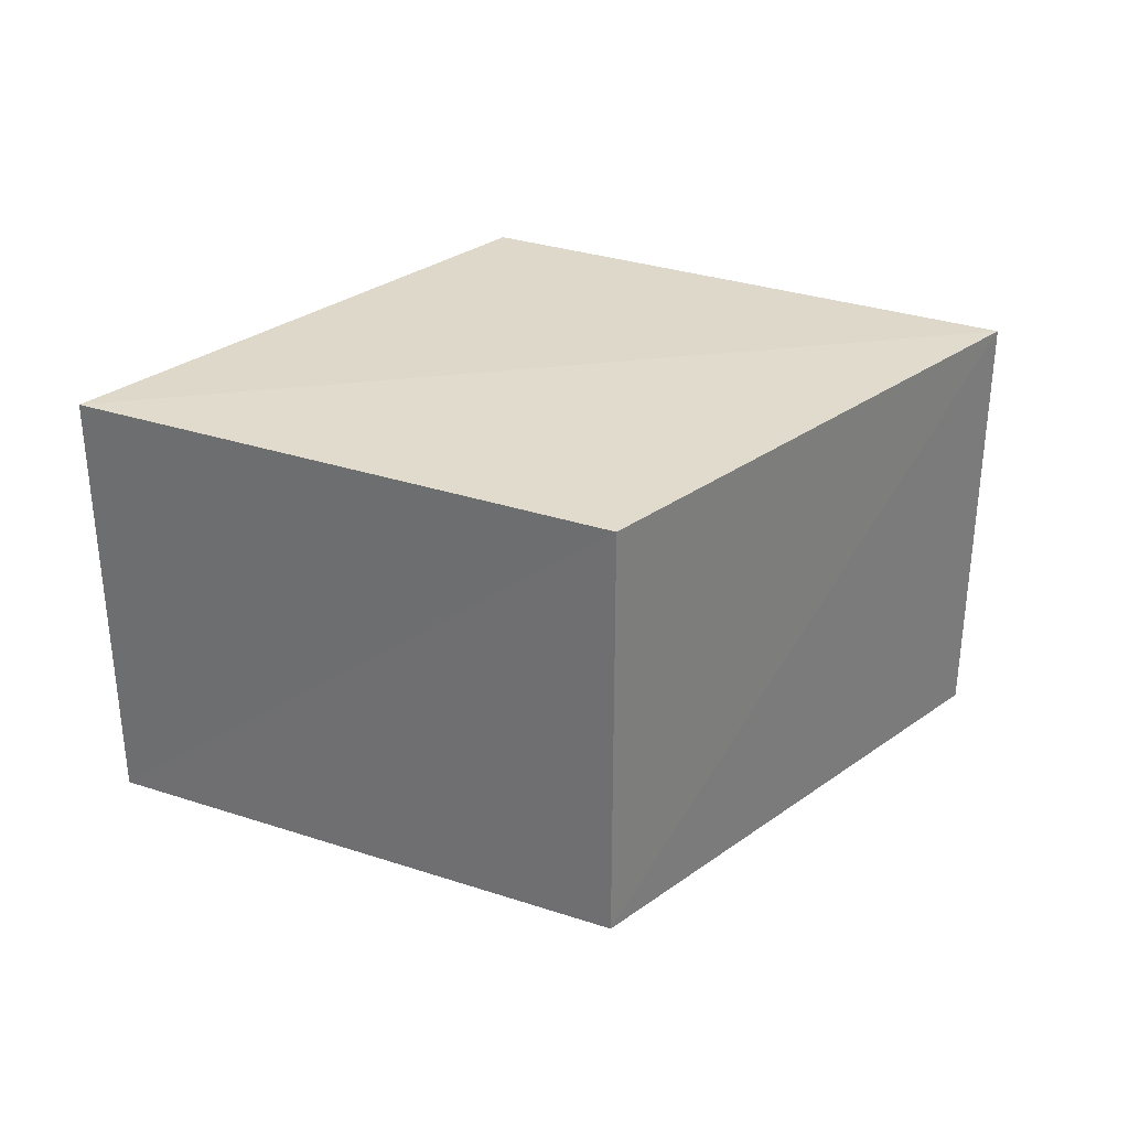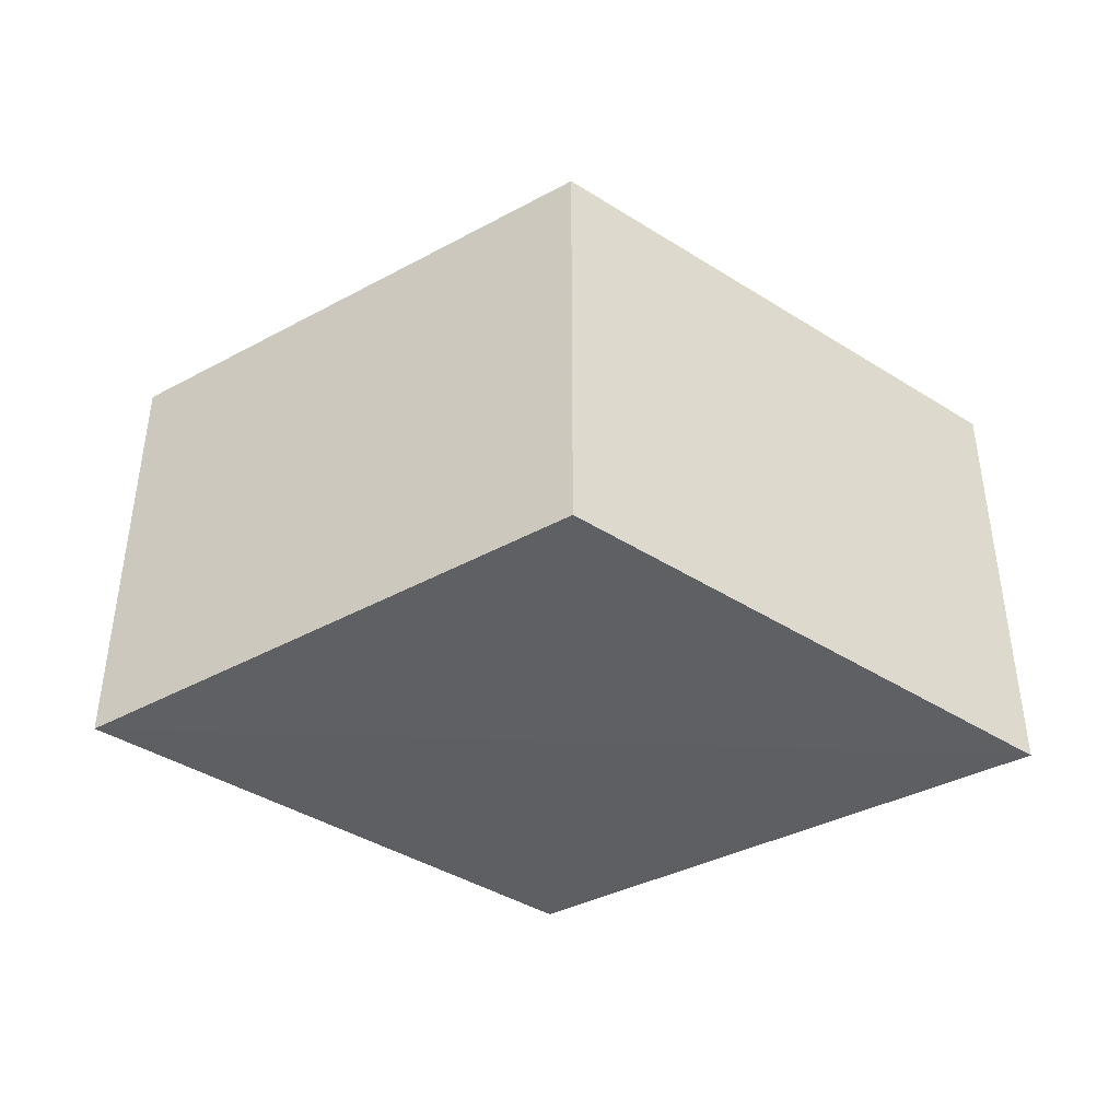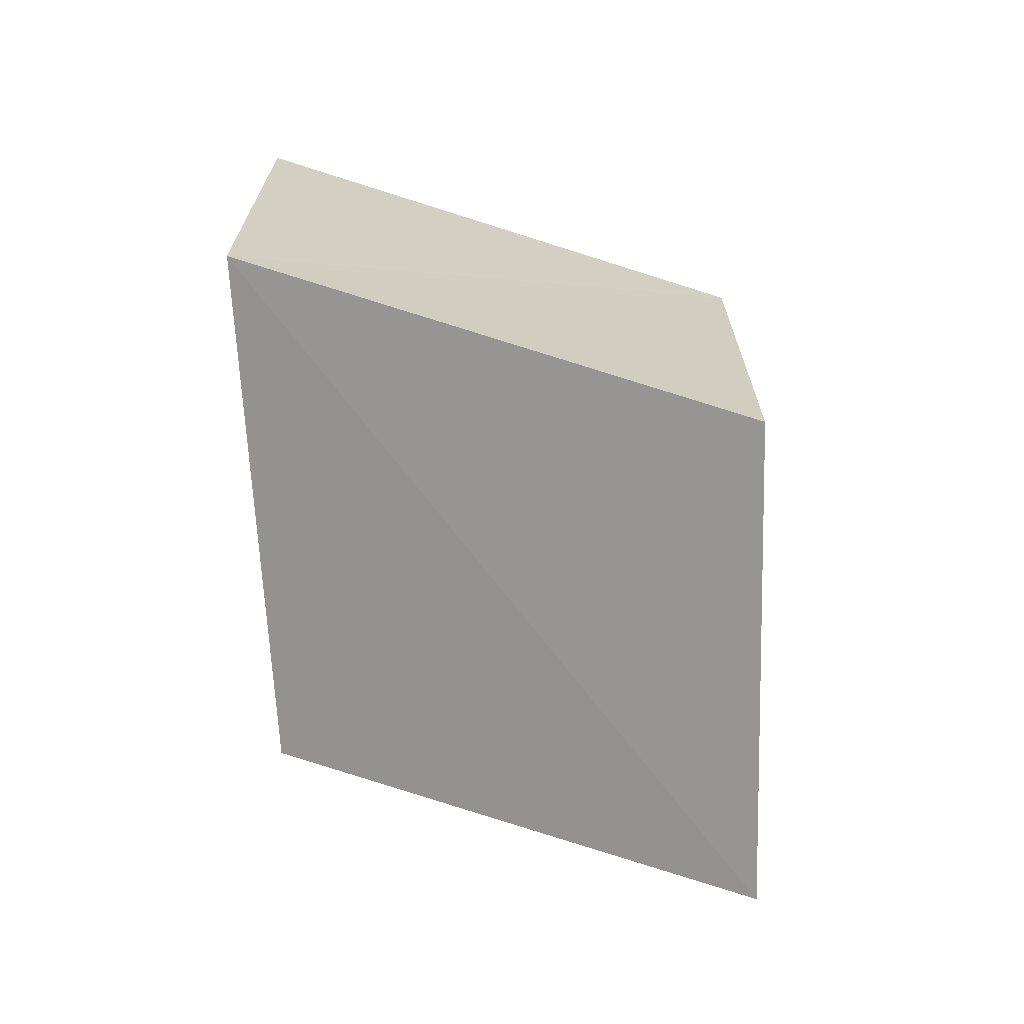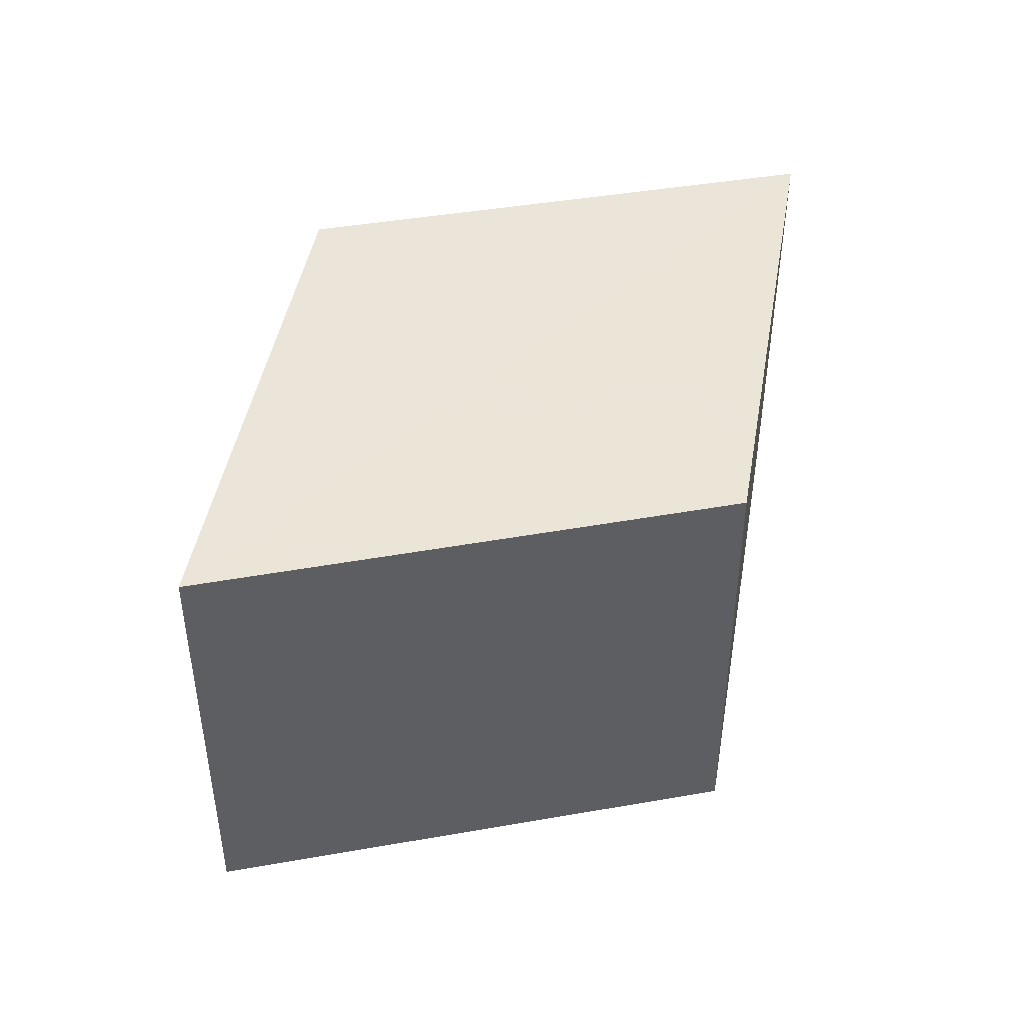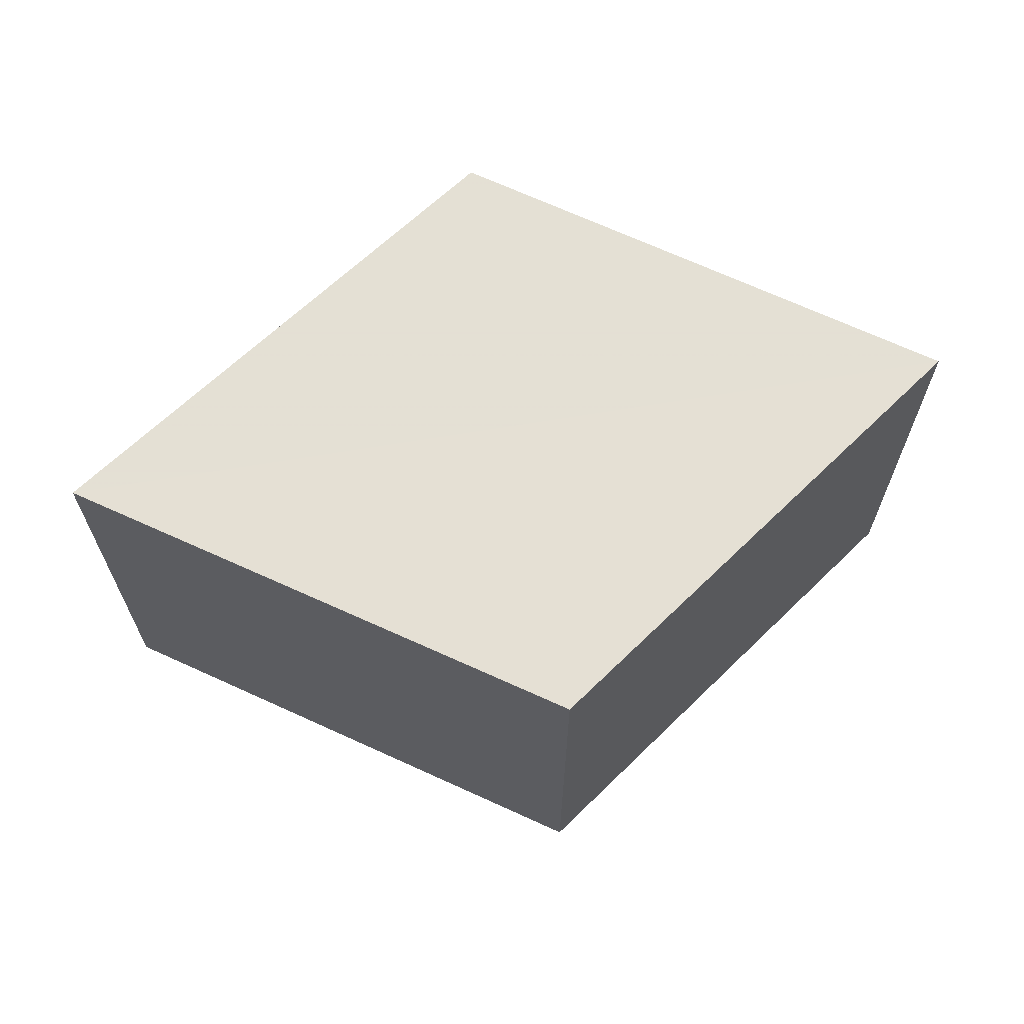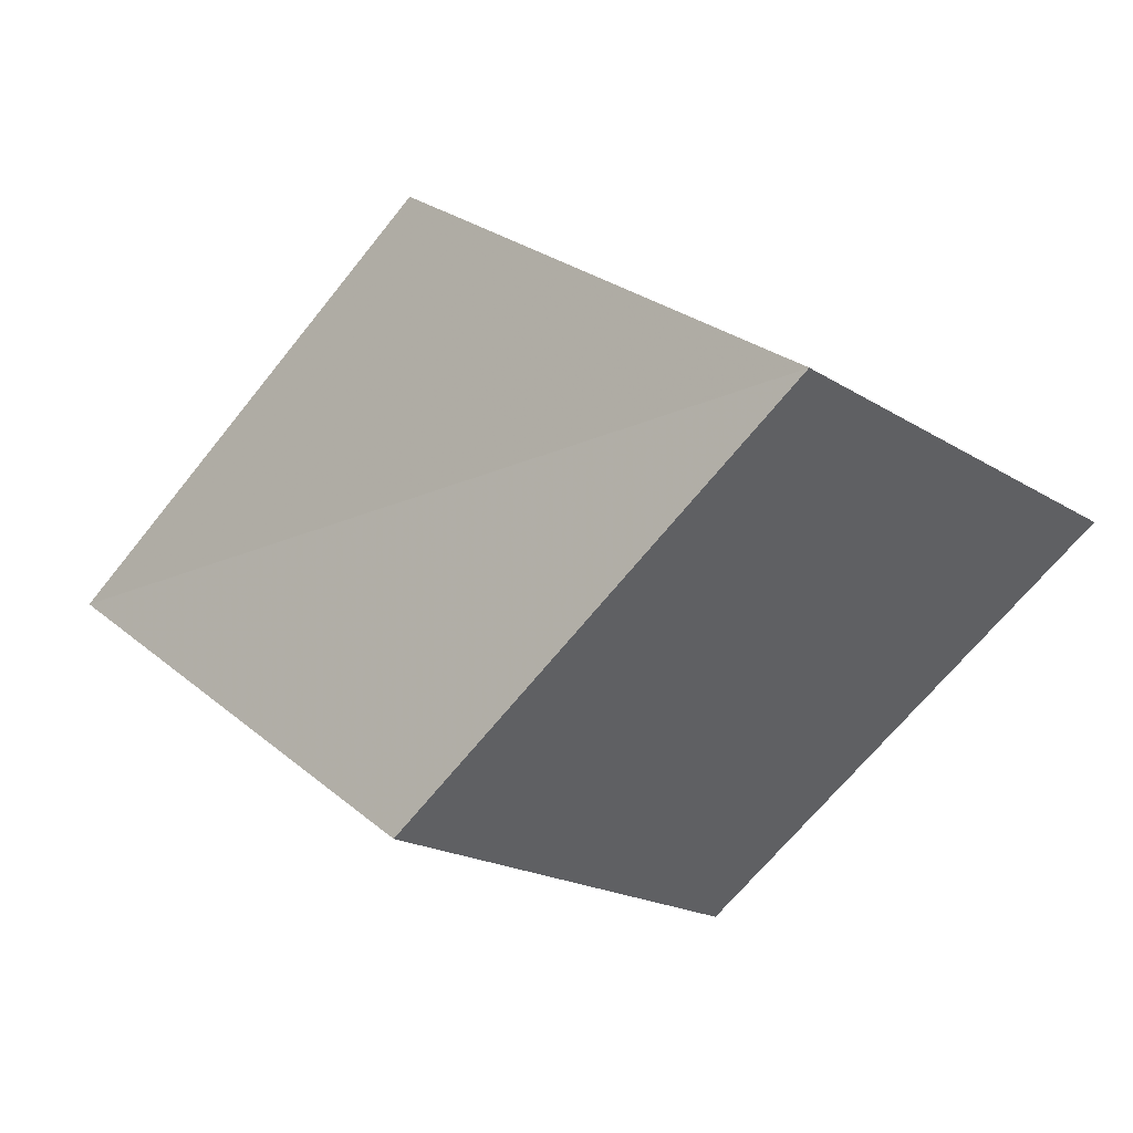
<metadata>
{"format":"obj","ext":"obj","renderer":"f3d","projection":"perspective","resolution":1024,"background":"white","views":[{"elev":32.3,"azim":-10.4,"up":"+Y"},{"elev":-42.1,"azim":177.6,"up":"+Y"},{"elev":-67.5,"azim":127.0,"up":"+Y"},{"elev":45.2,"azim":134.3,"up":"+Y"},{"elev":66.1,"azim":170.4,"up":"+Y"},{"elev":-19.5,"azim":40.5,"up":"+Z"}]}
</metadata>
<code>
o 5583
v 2175 1891 13.27
v 2175 1891 13.27
v 2175 1891 13.27
v 2175 1891 13.27
v 2175 1891 13.27
v 2175 1891 13.26
v 2175 1891 13.27
v 2175 1891 13.27
v 2175 1891 13.27
v 2175 1891 13.26
v 2175 1891 13.26
v 2175 1891 13.27
v 2175 1891 13.27
v 2175 1891 13.27
v 2175 1891 13.27
v 2175 1891 13.27
v 2175 1891 13.27
v 2175 1891 13.27
v 2175 1891 13.26
v 2175 1891 13.27
v 2175 1891 13.27
v 2175 1891 13.27
v 2175 1891 13.26
v 2175 1891 13.26
v 2175 1891 13.27
v 2175 1891 13.27
f 1 2 3
f 4 5 2
f 6 7 1
f 1 8 9
f 10 8 11
f 12 11 13
f 14 15 16
f 17 16 18
f 19 20 17
f 17 21 22
f 23 21 24
f 25 24 26

</code>
